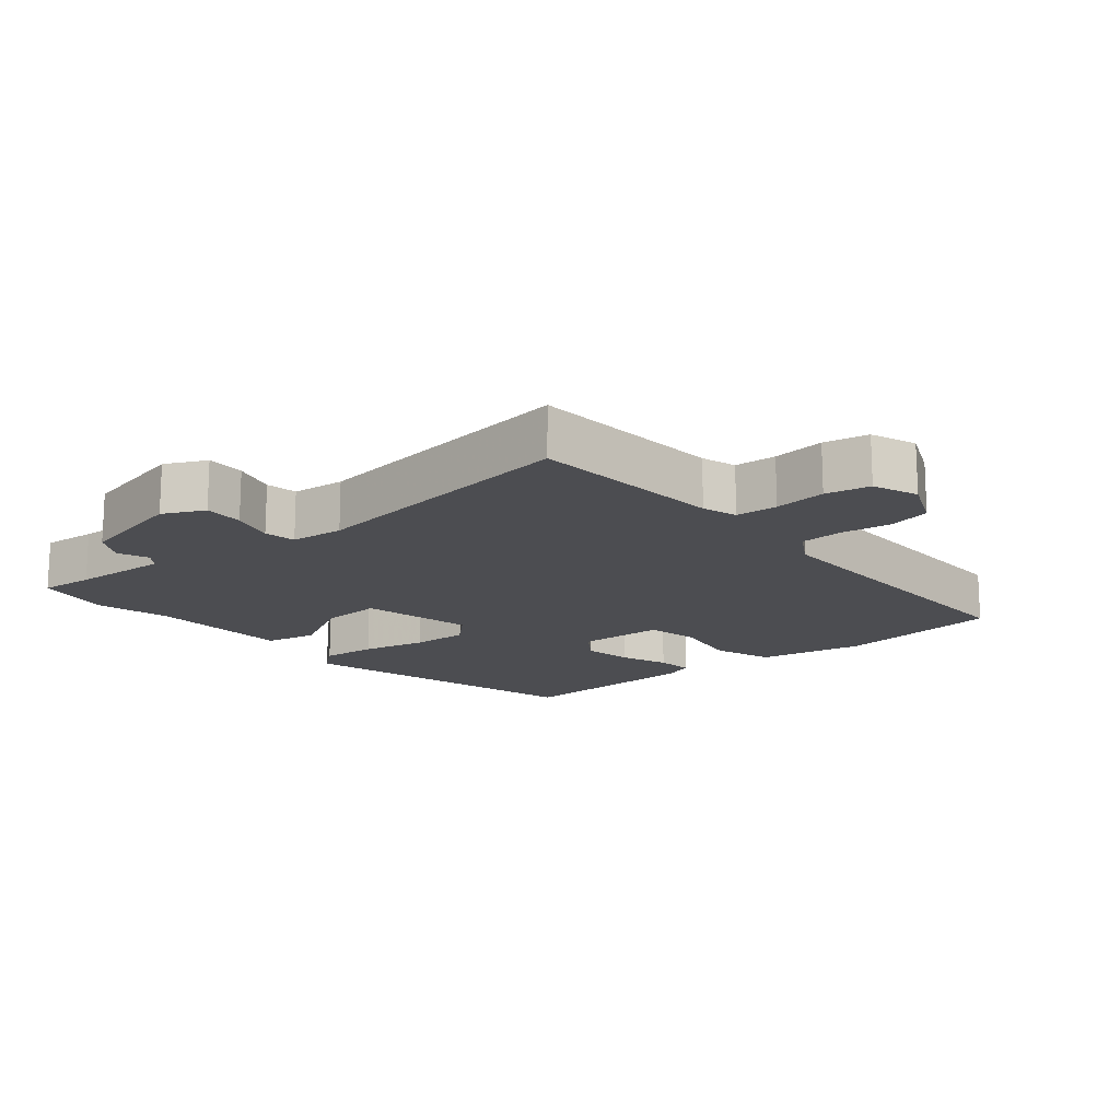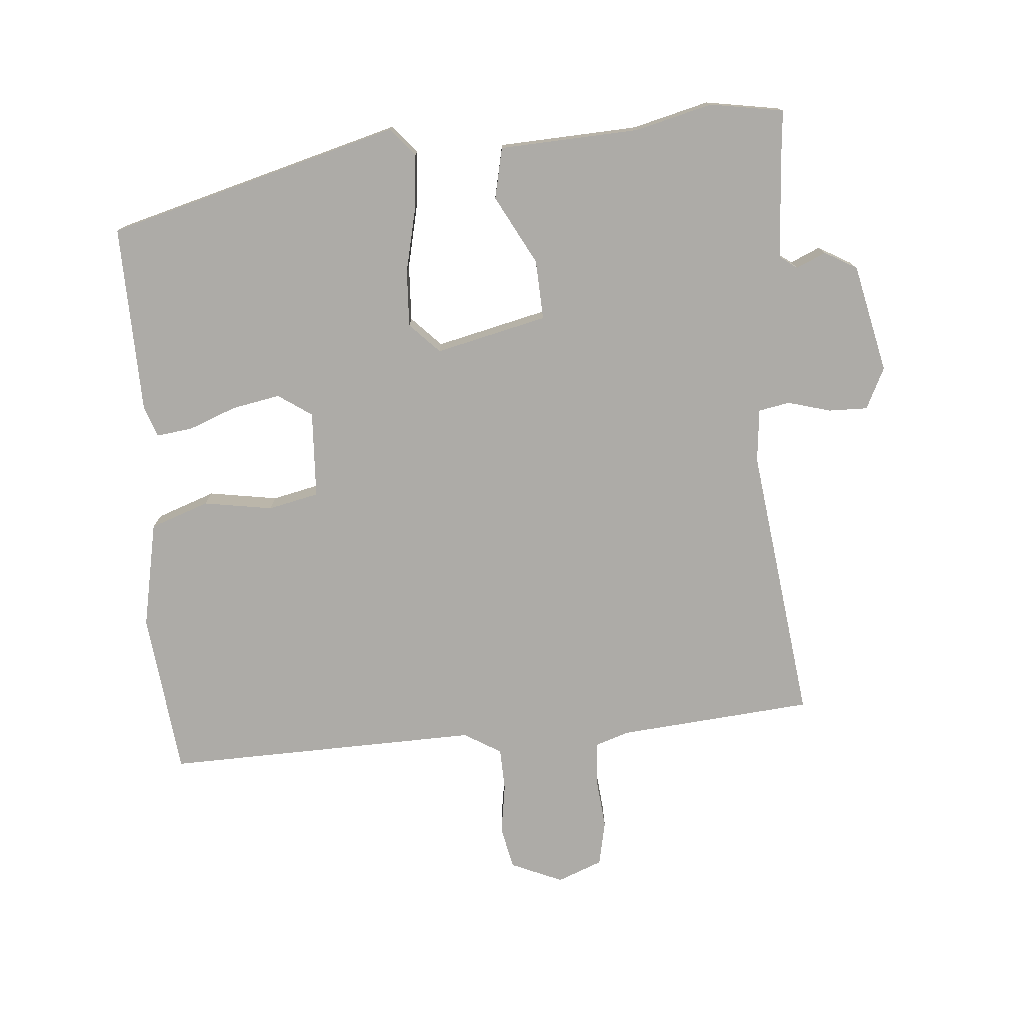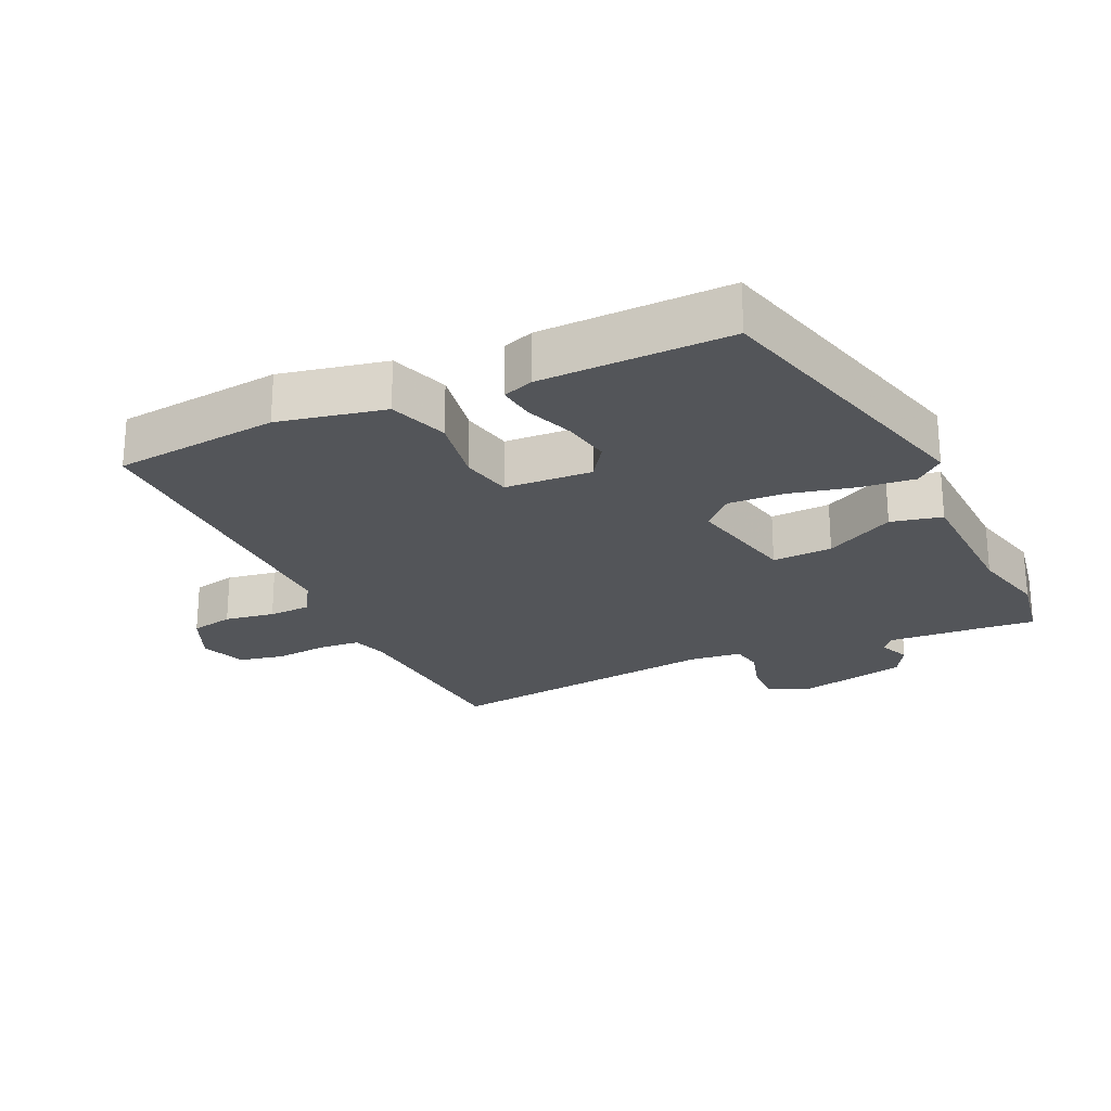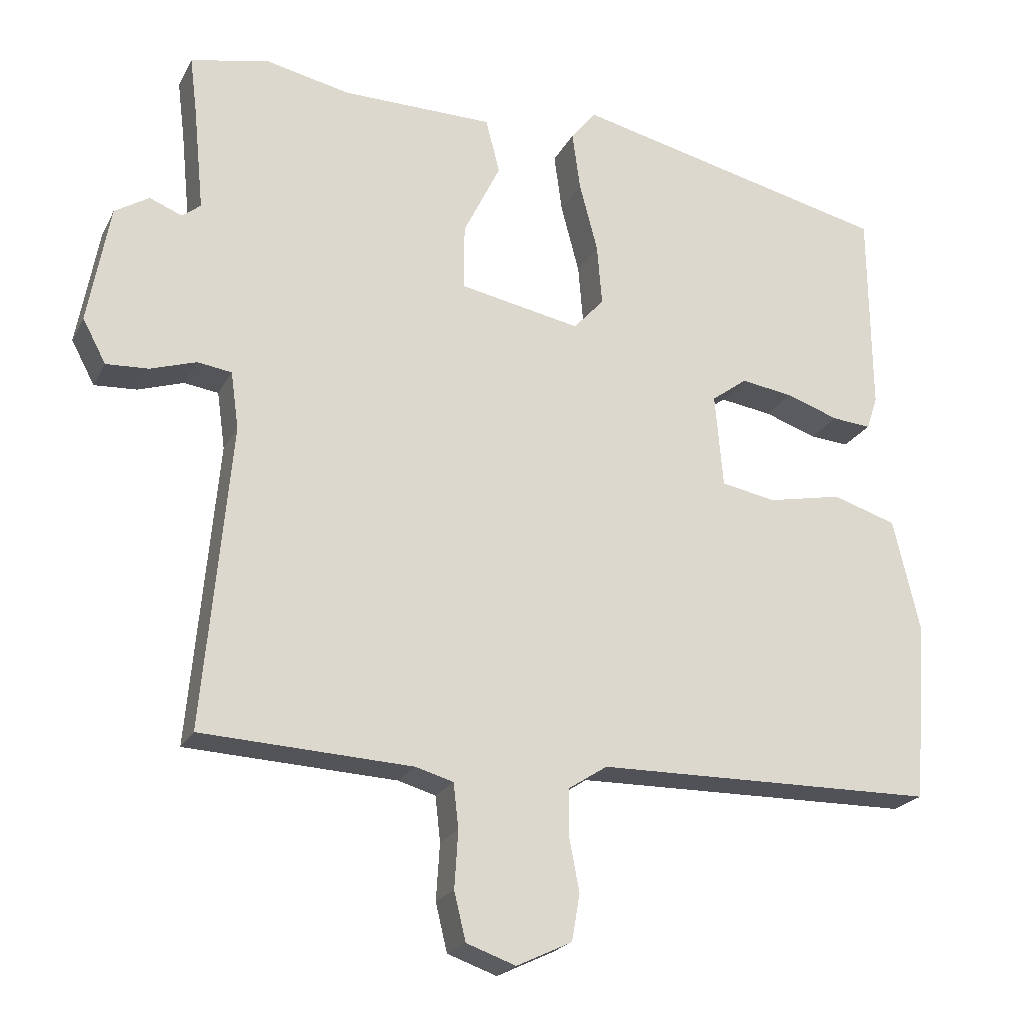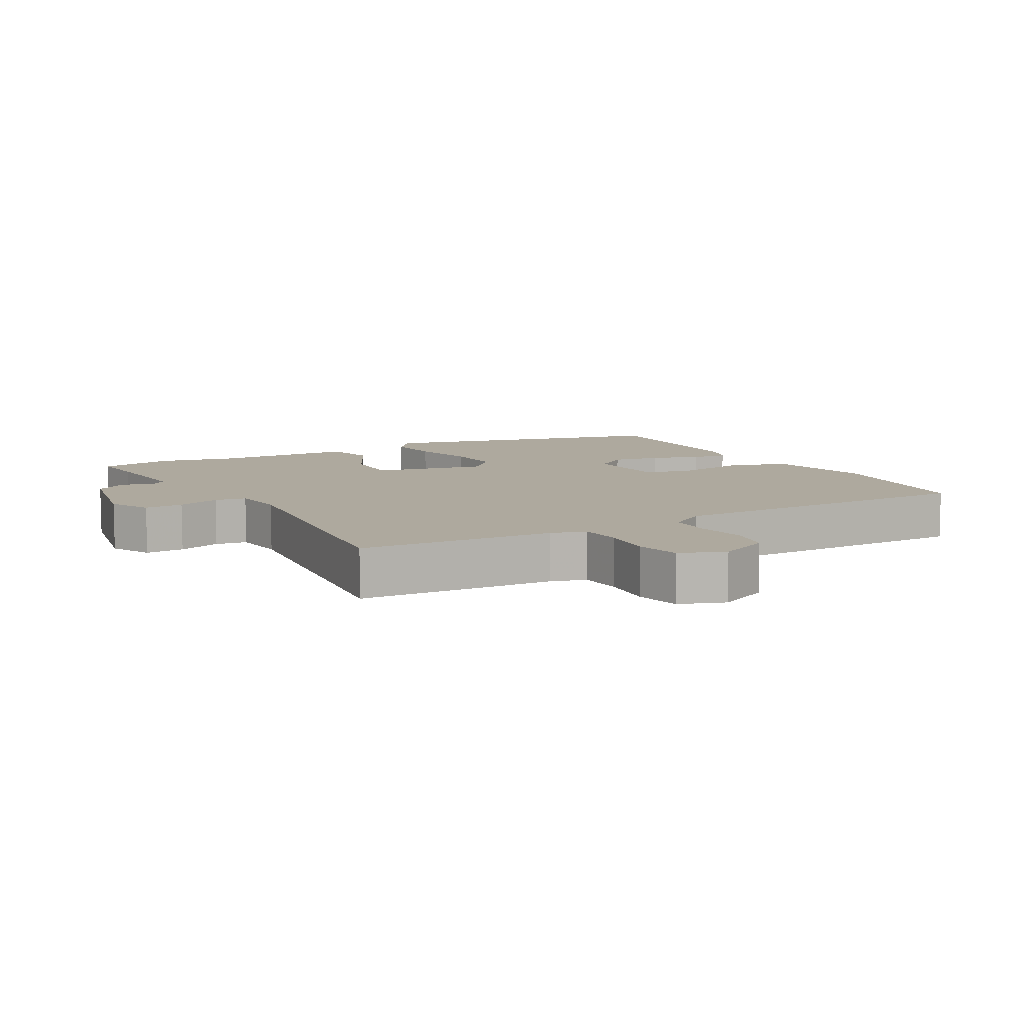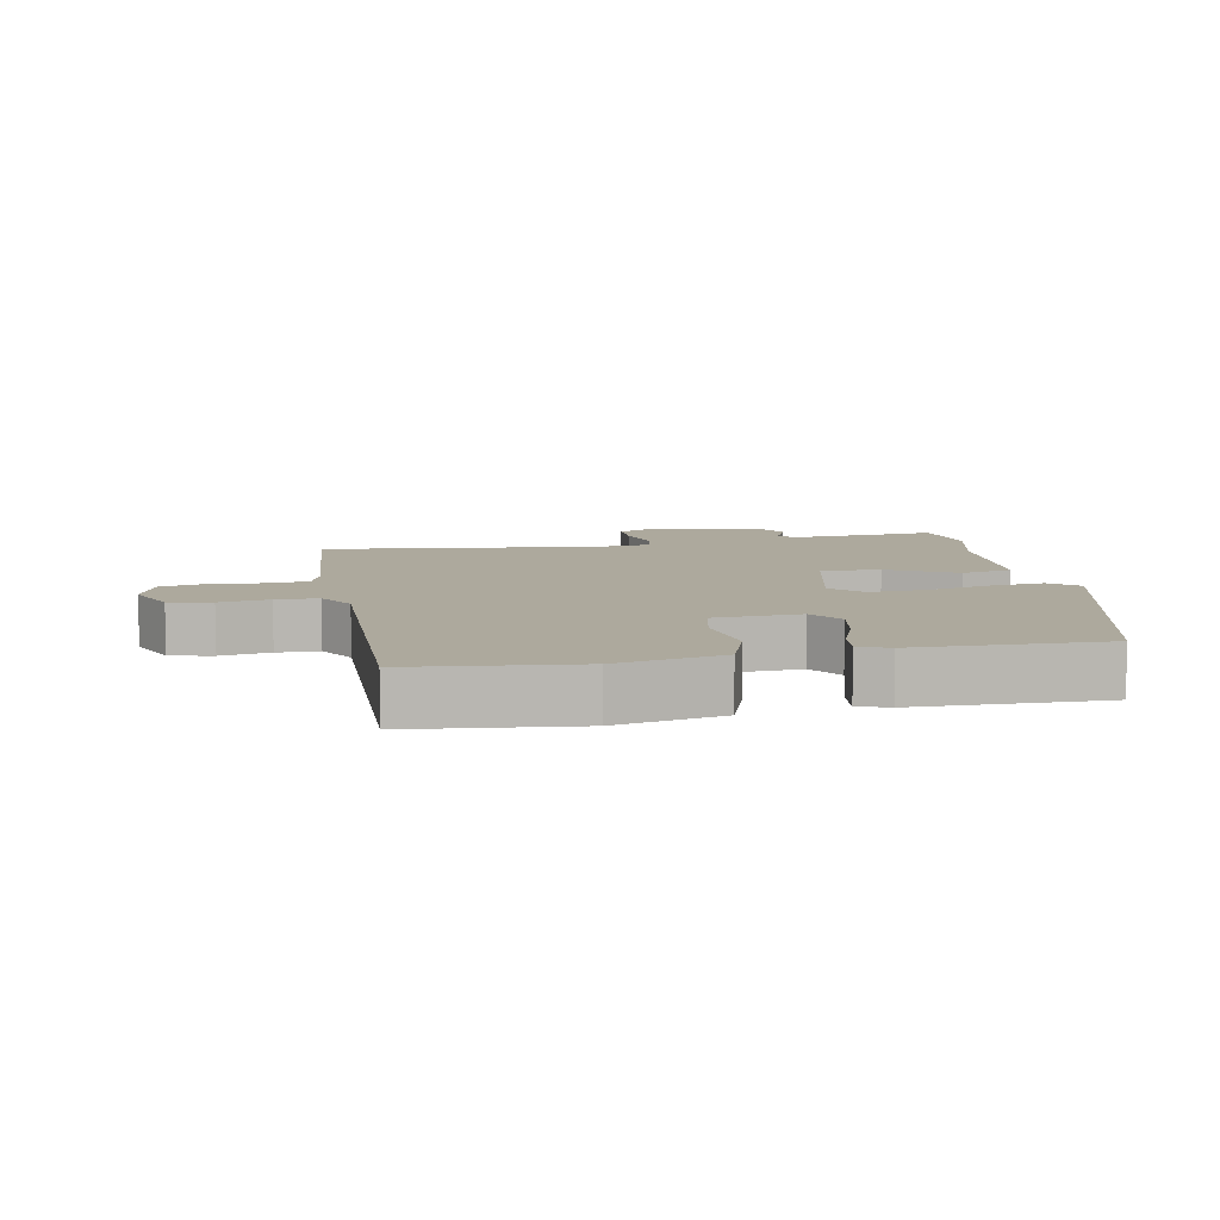
<metadata>
{"format":"obj","ext":"obj","renderer":"f3d","projection":"perspective","resolution":1024,"background":"white","views":[{"elev":-16.2,"azim":131.8,"up":"+Y"},{"elev":-76.4,"azim":6.7,"up":"+Y"},{"elev":-24.0,"azim":-63.6,"up":"+Y"},{"elev":-21.7,"azim":159.0,"up":"+Z"},{"elev":9.1,"azim":151.6,"up":"+Y"},{"elev":8.8,"azim":-99.1,"up":"+Y"}]}
</metadata>
<code>
v -0.521 0.07 -0.449
v -0.54 0.07 -0.203
v -0.503 0.07 -0.046
v -0.415 0.07 -0.018
v -0.313 0.07 -0.038
v -0.237 0.07 -0.024
v -0.226 0.07 0.105
v -0.275 0.07 0.141
v -0.347 0.07 0.13
v -0.419 0.07 0.105
v -0.473 0.07 0.1
v -0.488 0.07 0.146
v -0.485 0.07 0.427
v -0.046 0.07 0.531
v -0.012 0.07 0.488
v -0.023 0.07 0.407
v -0.048 0.07 0.312
v -0.055 0.07 0.228
v -0.013 0.07 0.182
v 0.154 0.07 0.215
v 0.153 0.07 0.304
v 0.102 0.07 0.408
v 0.121 0.07 0.483
v 0.33 0.07 0.486
v 0.445 0.07 0.511
v 0.554 0.07 0.489
v 0.544 0.07 0.409
v 0.53 0.07 0.267
v 0.555 0.07 0.247
v 0.6 0.07 0.265
v 0.647 0.07 0.236
v 0.677 0.07 0.073
v 0.645 0.07 0.013
v 0.587 0.07 0.016
v 0.524 0.07 0.036
v 0.477 0.07 0.029
v 0.466 0.07 -0.05
v 0.504 0.07 -0.466
v 0.214 0.07 -0.481
v 0.162 0.07 -0.496
v 0.155 0.07 -0.558
v 0.16 0.07 -0.636
v 0.144 0.07 -0.702
v 0.076 0.07 -0.726
v 0 0.07 -0.69
v -0.011 0.07 -0.626
v 0.003 0.07 -0.552
v 0.003 0.07 -0.489
v -0.051 0.07 -0.454
v -0.521 0 -0.449
v -0.54 0 -0.203
v -0.503 0 -0.046
v -0.415 0 -0.018
v -0.313 0 -0.038
v -0.237 0 -0.024
v -0.226 0 0.105
v -0.275 0 0.141
v -0.347 0 0.13
v -0.419 0 0.105
v -0.473 0 0.1
v -0.488 0 0.146
v -0.485 0 0.427
v -0.046 0 0.531
v -0.012 0 0.488
v -0.023 0 0.407
v -0.048 0 0.312
v -0.055 0 0.228
v -0.013 0 0.182
v 0.154 0 0.215
v 0.153 0 0.304
v 0.102 0 0.408
v 0.121 0 0.483
v 0.33 0 0.486
v 0.445 0 0.511
v 0.554 0 0.489
v 0.544 0 0.409
v 0.53 0 0.267
v 0.555 0 0.247
v 0.6 0 0.265
v 0.647 0 0.236
v 0.677 0 0.073
v 0.645 0 0.013
v 0.587 0 0.016
v 0.524 0 0.036
v 0.477 0 0.029
v 0.466 0 -0.05
v 0.504 0 -0.466
v 0.214 0 -0.481
v 0.162 0 -0.496
v 0.155 0 -0.558
v 0.16 0 -0.636
v 0.144 0 -0.702
v 0.076 0 -0.726
v 0 0 -0.69
v -0.011 0 -0.626
v 0.003 0 -0.552
v 0.003 0 -0.489
v -0.051 0 -0.454
f 45 46 47
f 44 45 47
f 43 44 47
f 42 43 47
f 41 42 47
f 40 41 47 48
f 39 40 48 49
f 37 38 39 49
f 33 34 35
f 32 33 35
f 31 32 35
f 30 31 35
f 29 30 35
f 28 29 35 36
f 27 28 36
f 26 27 36
f 25 26 36
f 24 25 36
f 24 36 37
f 23 24 37
f 22 23 37
f 21 22 37
f 15 16 17
f 14 15 17
f 13 14 17
f 12 13 17
f 11 12 17
f 10 11 17
f 9 10 17
f 8 9 17 18
f 7 8 18 19
f 3 4 5
f 2 3 5
f 1 2 5
f 49 1 5
f 49 5 6
f 7 19 20
f 6 7 20
f 49 6 20
f 37 49 20
f 20 21 37
f 96 95 94
f 96 94 93
f 96 93 92
f 96 92 91
f 96 91 90
f 97 96 90 89
f 98 97 89 88
f 98 88 87 86
f 84 83 82
f 84 82 81
f 84 81 80
f 84 80 79
f 84 79 78
f 85 84 78 77
f 85 77 76
f 85 76 75
f 85 75 74
f 85 74 73
f 86 85 73
f 86 73 72
f 86 72 71
f 86 71 70
f 66 65 64
f 66 64 63
f 66 63 62
f 66 62 61
f 66 61 60
f 66 60 59
f 66 59 58
f 67 66 58 57
f 68 67 57 56
f 54 53 52
f 54 52 51
f 54 51 50
f 54 50 98
f 55 54 98
f 69 68 56
f 69 56 55
f 69 55 98
f 69 98 86
f 86 70 69
f 1 50 51 2
f 2 51 52 3
f 3 52 53 4
f 4 53 54 5
f 5 54 55 6
f 6 55 56 7
f 7 56 57 8
f 8 57 58 9
f 9 58 59 10
f 10 59 60 11
f 11 60 61 12
f 12 61 62 13
f 13 62 63 14
f 14 63 64 15
f 15 64 65 16
f 16 65 66 17
f 17 66 67 18
f 18 67 68 19
f 19 68 69 20
f 20 69 70 21
f 21 70 71 22
f 22 71 72 23
f 23 72 73 24
f 24 73 74 25
f 25 74 75 26
f 26 75 76 27
f 27 76 77 28
f 28 77 78 29
f 29 78 79 30
f 30 79 80 31
f 31 80 81 32
f 32 81 82 33
f 33 82 83 34
f 34 83 84 35
f 35 84 85 36
f 36 85 86 37
f 37 86 87 38
f 38 87 88 39
f 39 88 89 40
f 40 89 90 41
f 41 90 91 42
f 42 91 92 43
f 43 92 93 44
f 44 93 94 45
f 45 94 95 46
f 46 95 96 47
f 47 96 97 48
f 48 97 98 49
f 49 98 50 1

</code>
